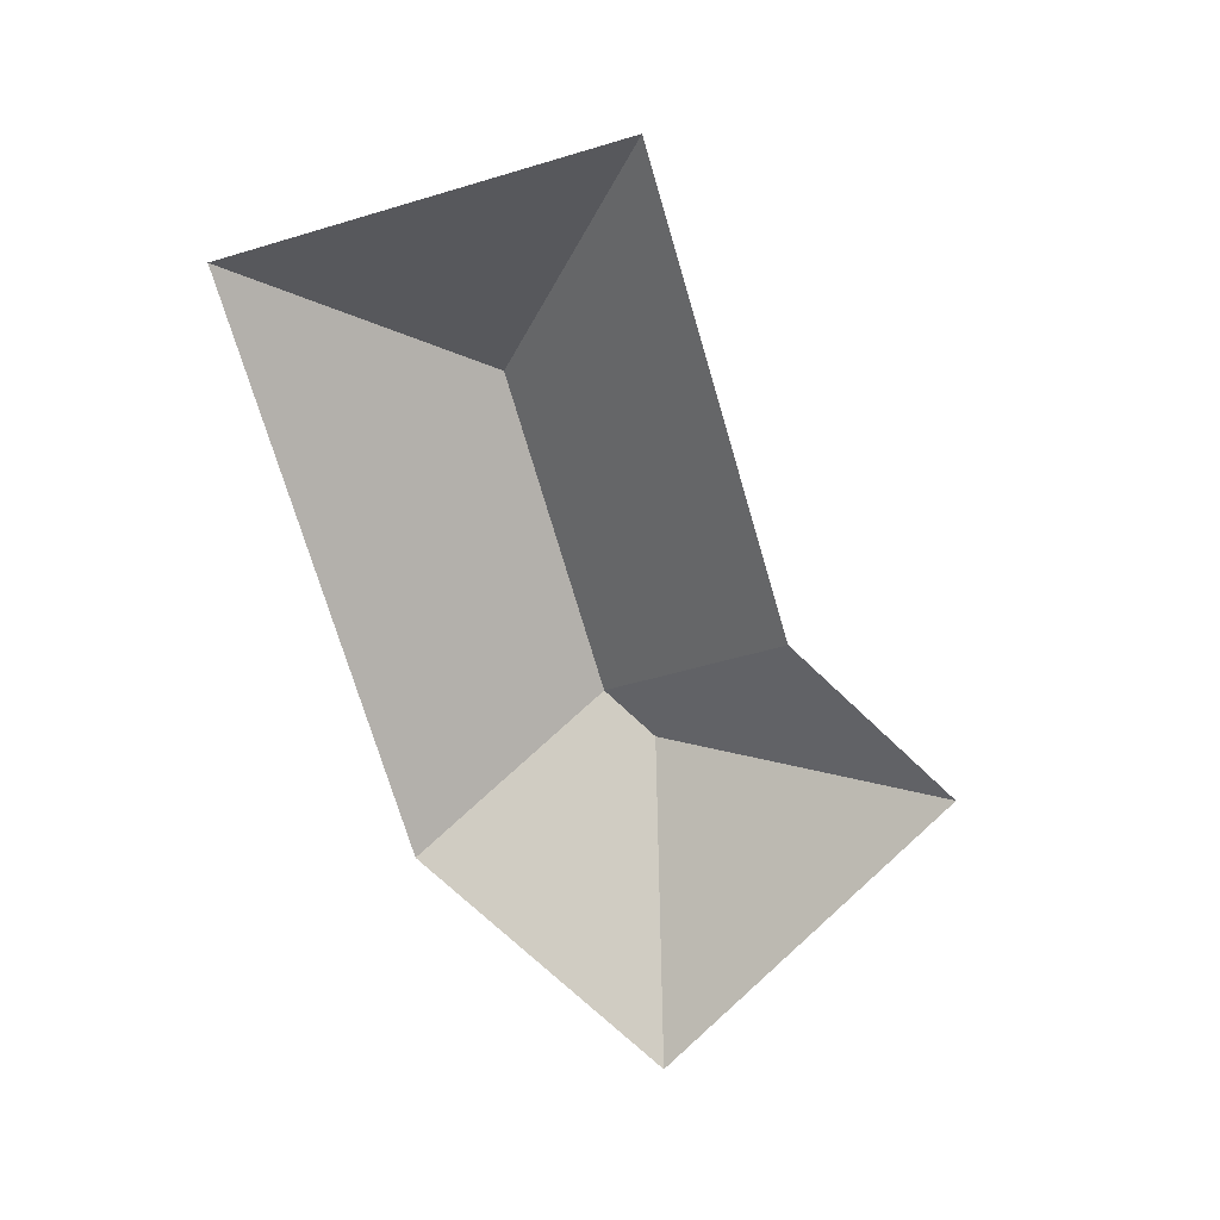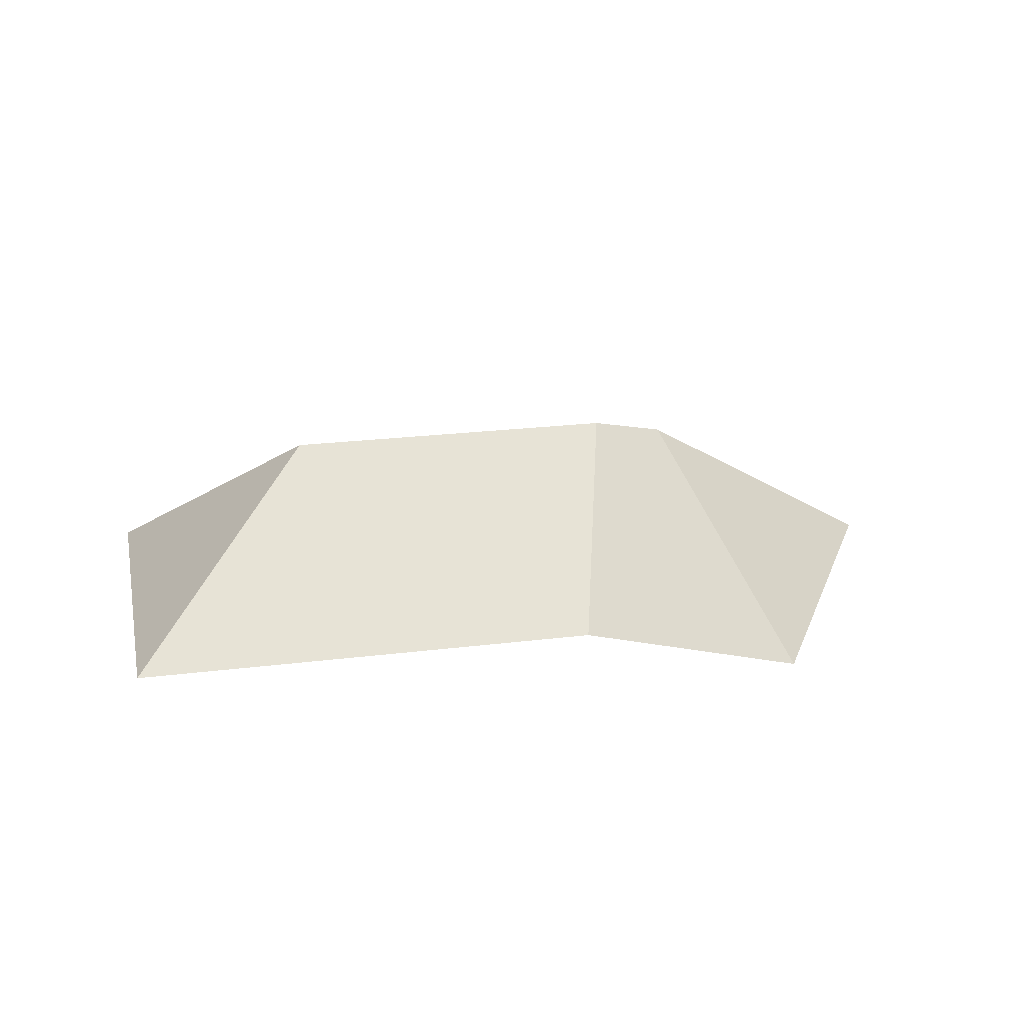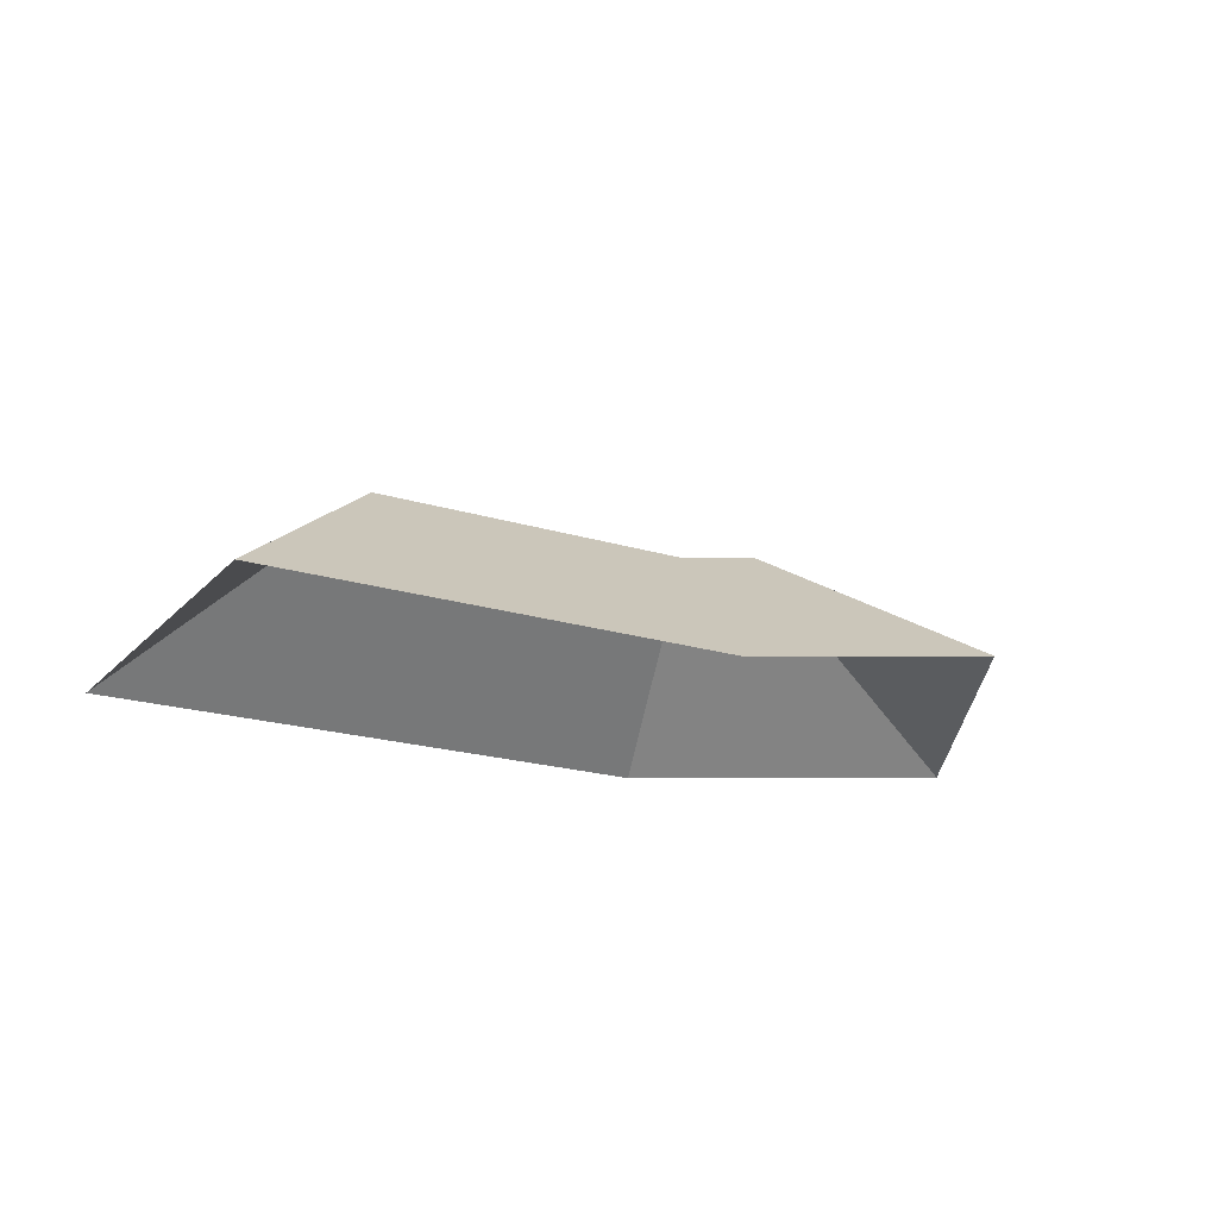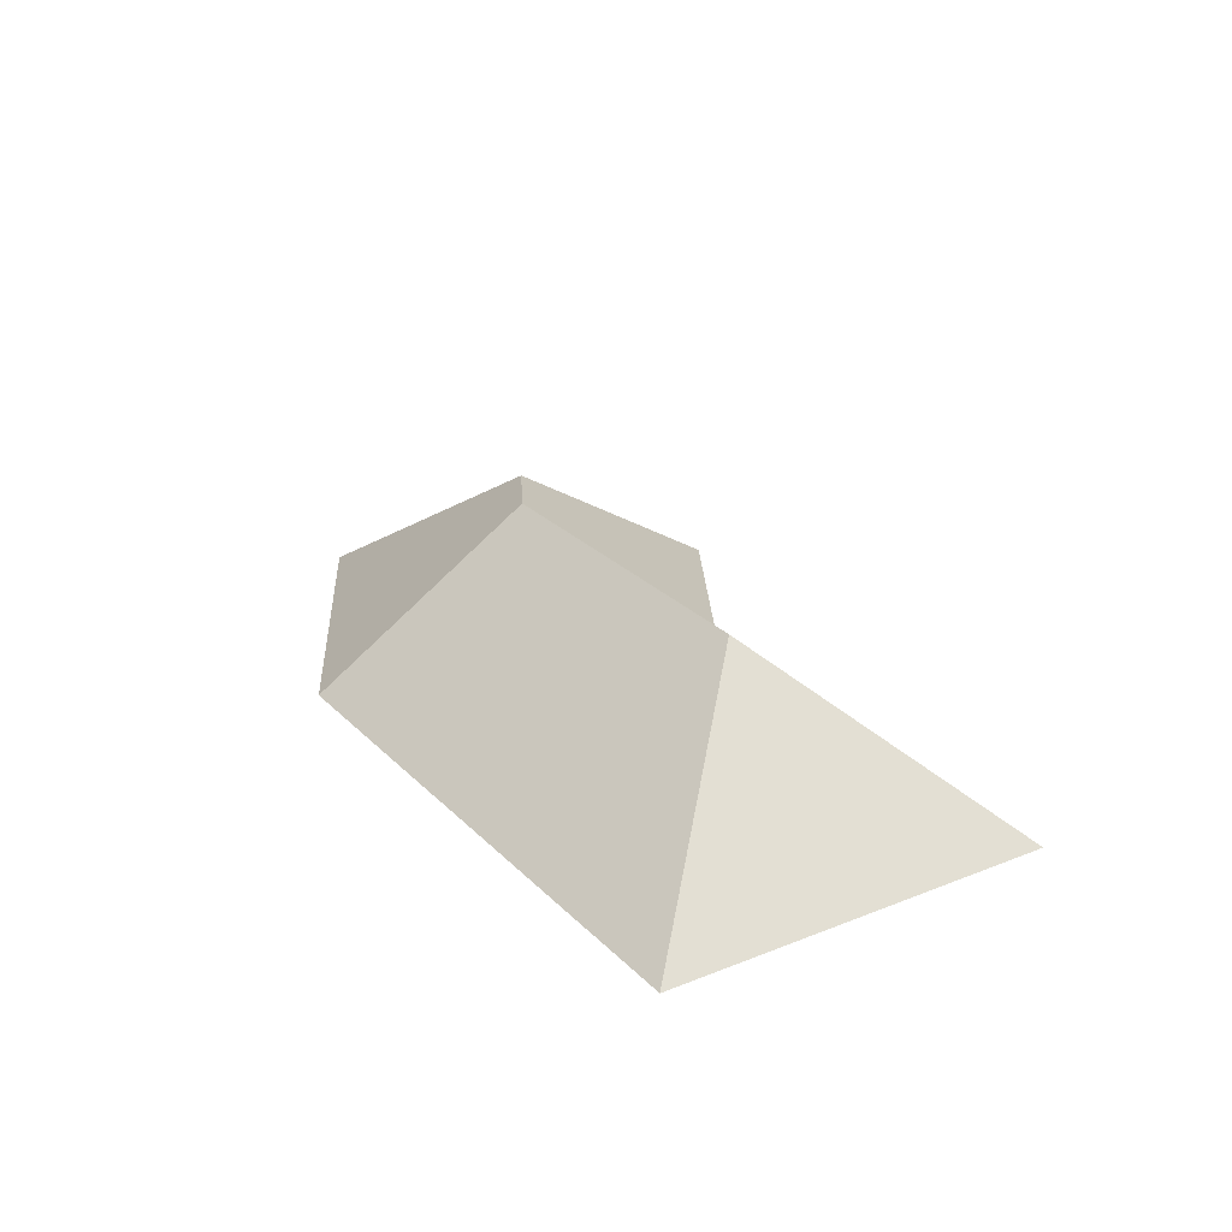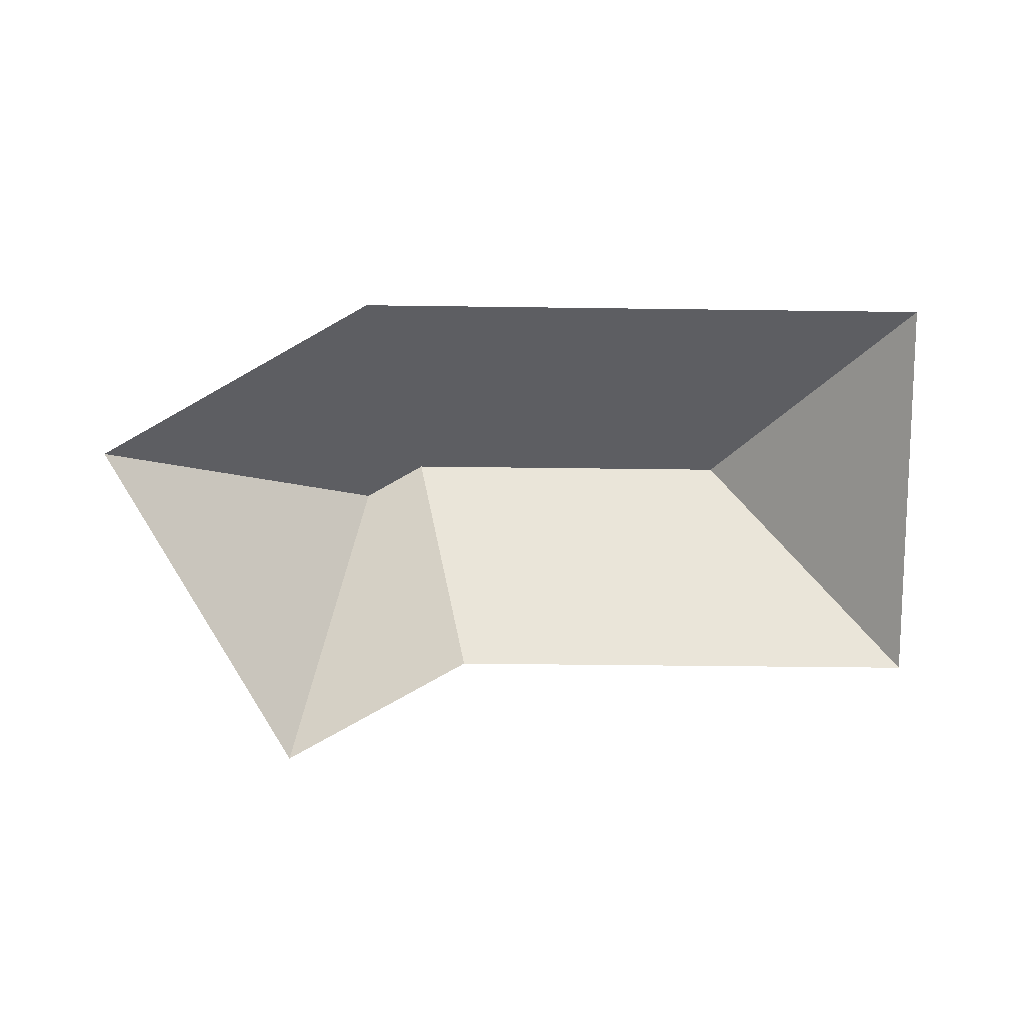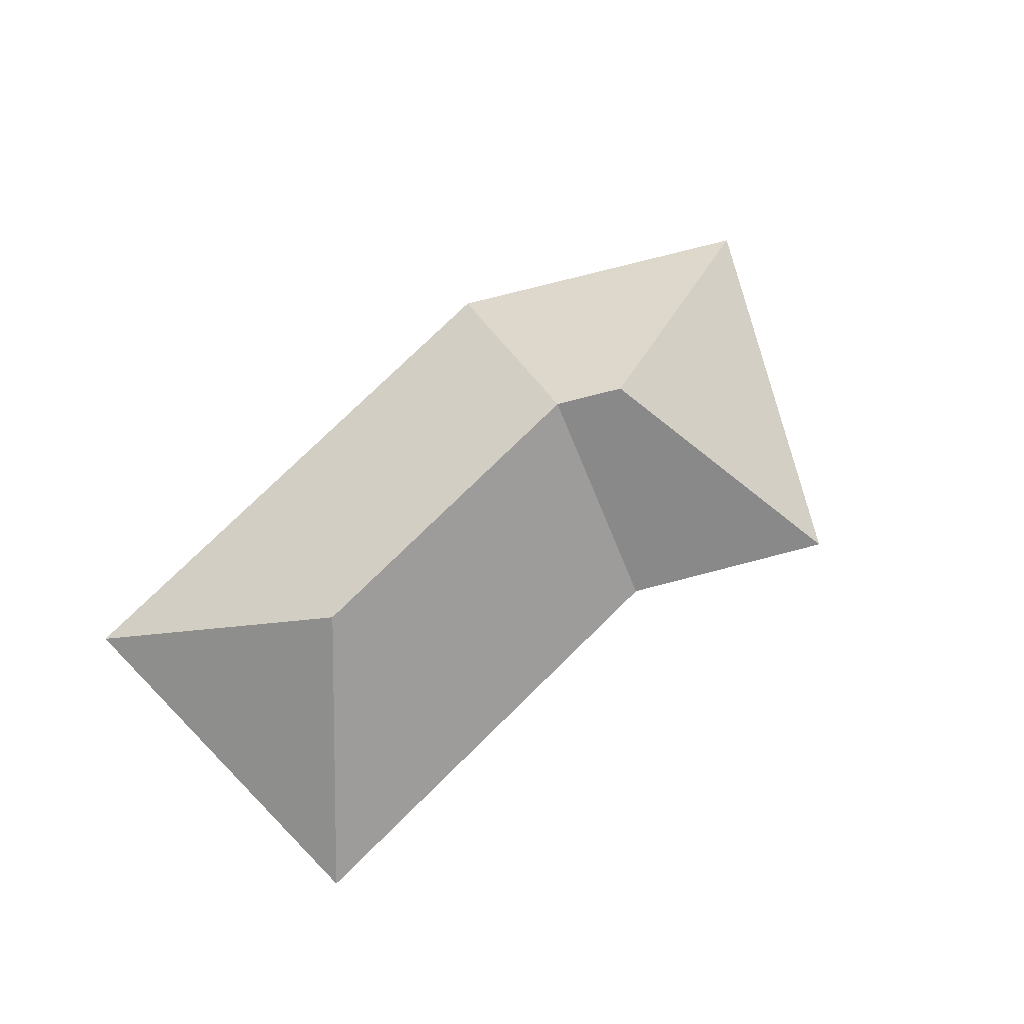
<metadata>
{"format":"obj","ext":"obj","renderer":"f3d","projection":"perspective","resolution":1024,"background":"white","views":[{"elev":-71.8,"azim":-82.6,"up":"+Y"},{"elev":22.5,"azim":-21.1,"up":"+Y"},{"elev":-20.3,"azim":-38.5,"up":"+Y"},{"elev":25.4,"azim":-131.8,"up":"+Y"},{"elev":-79.6,"azim":170.4,"up":"+Y"},{"elev":76.6,"azim":-53.4,"up":"+Y"}]}
</metadata>
<code>
o CG10_500_035060_0033_roof
v 18.5 75 -99.49
v 43.21 75 -257.1
v 109.5 144.8 -164.3
v 211.7 75 -68.78
v 246.4 145 -142.7
v 279.6 75 -220.2
v 269.1 145 -124.3
v 282.6 75 -11.65
v 383.3 75 -136.4
v 18.5 0 -99.49
v 43.21 0 -257.1
v 279.6 0 -220.2
v 383.3 0 -136.4
v 282.6 0 -11.65
v 211.7 0 -68.78
f 2 6 5 3
f 2 3 1
f 4 5 7 8
f 6 5 7 9
f 9 7 8
f 1 3 5 4

</code>
